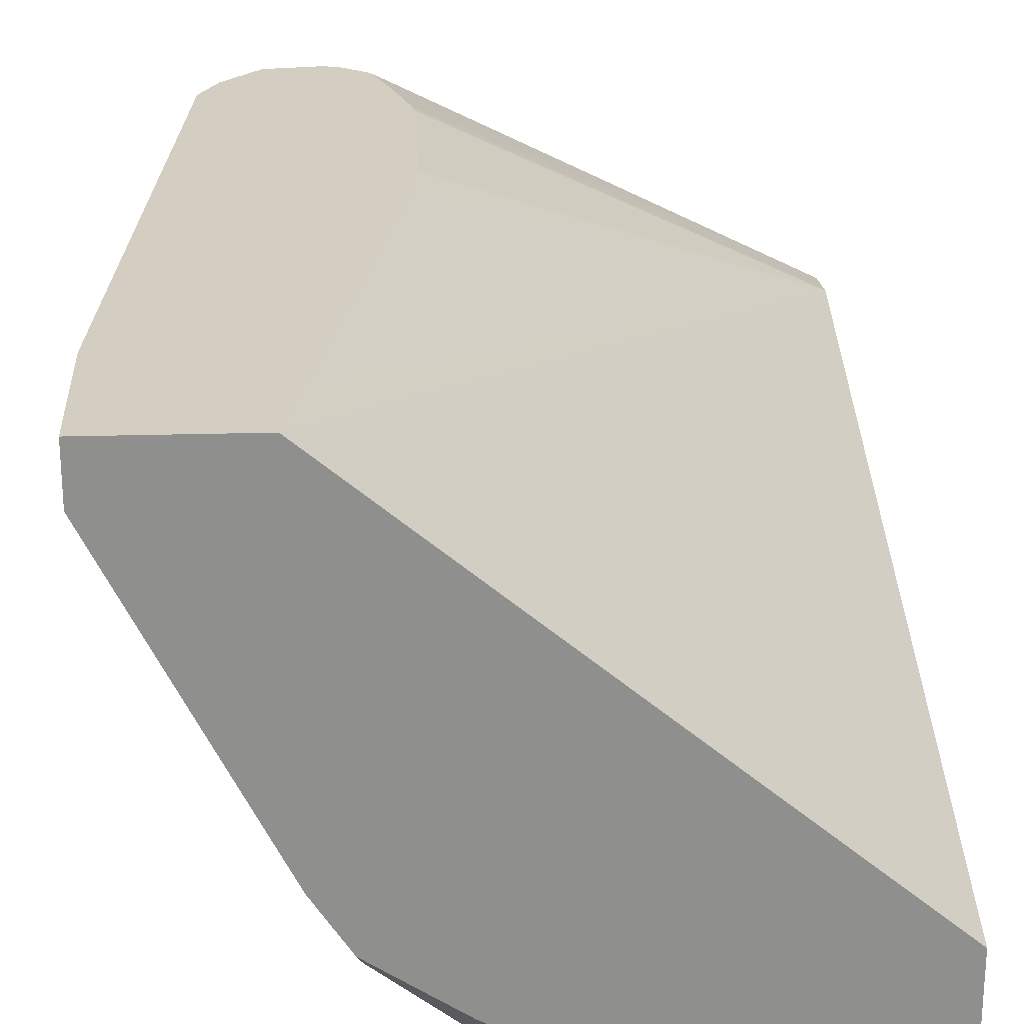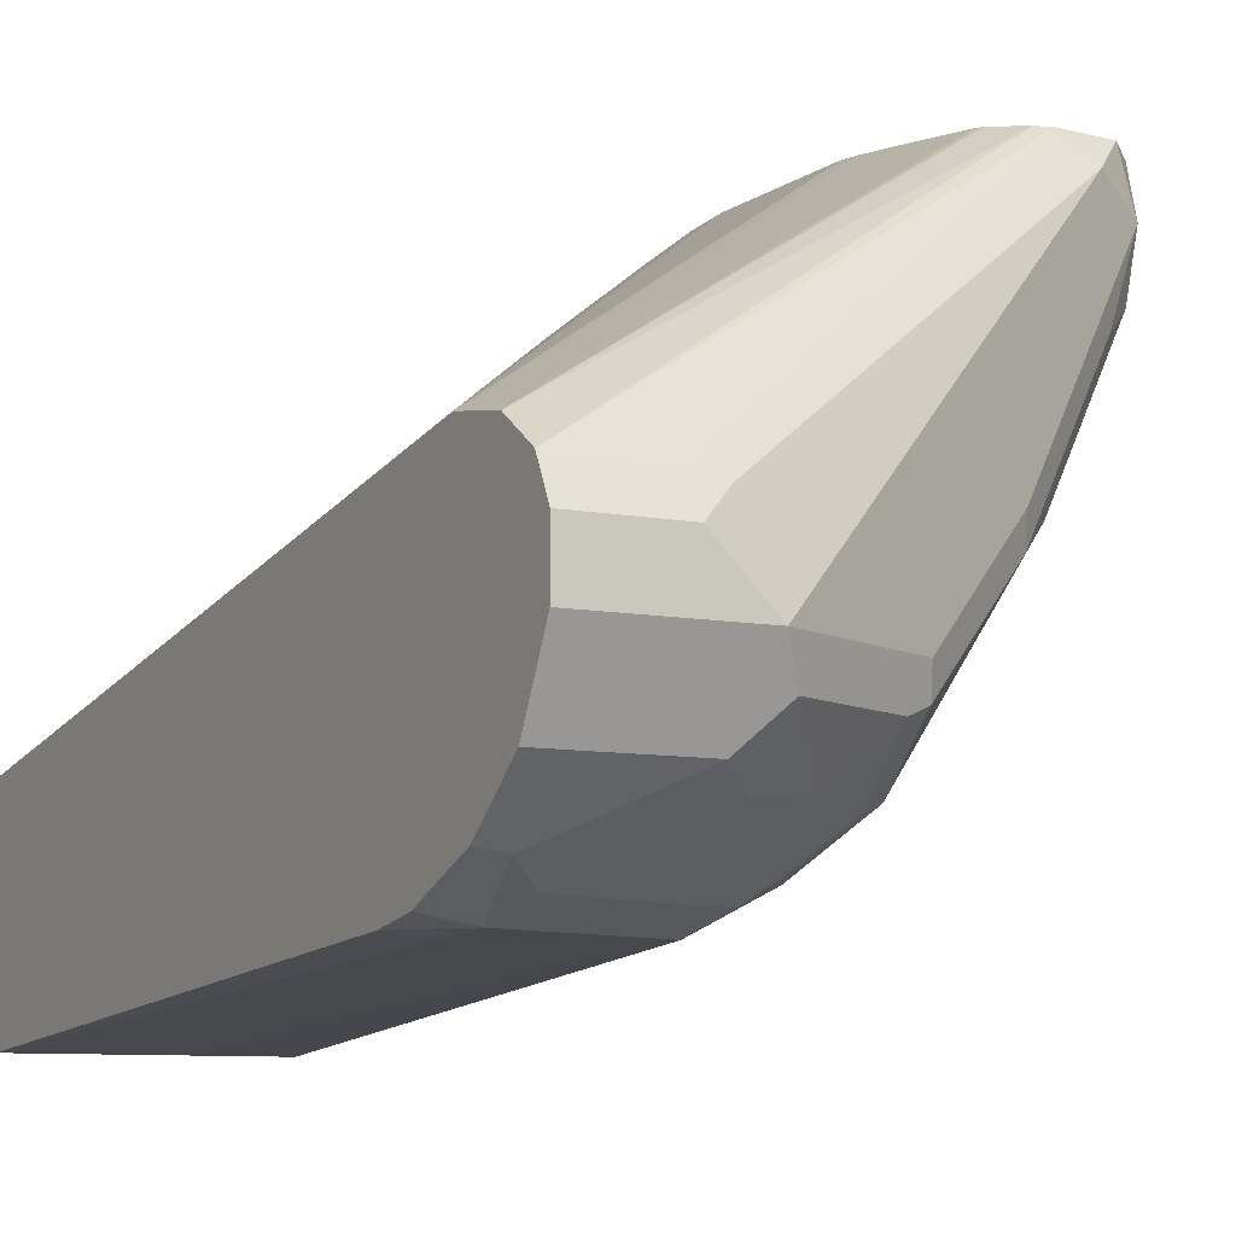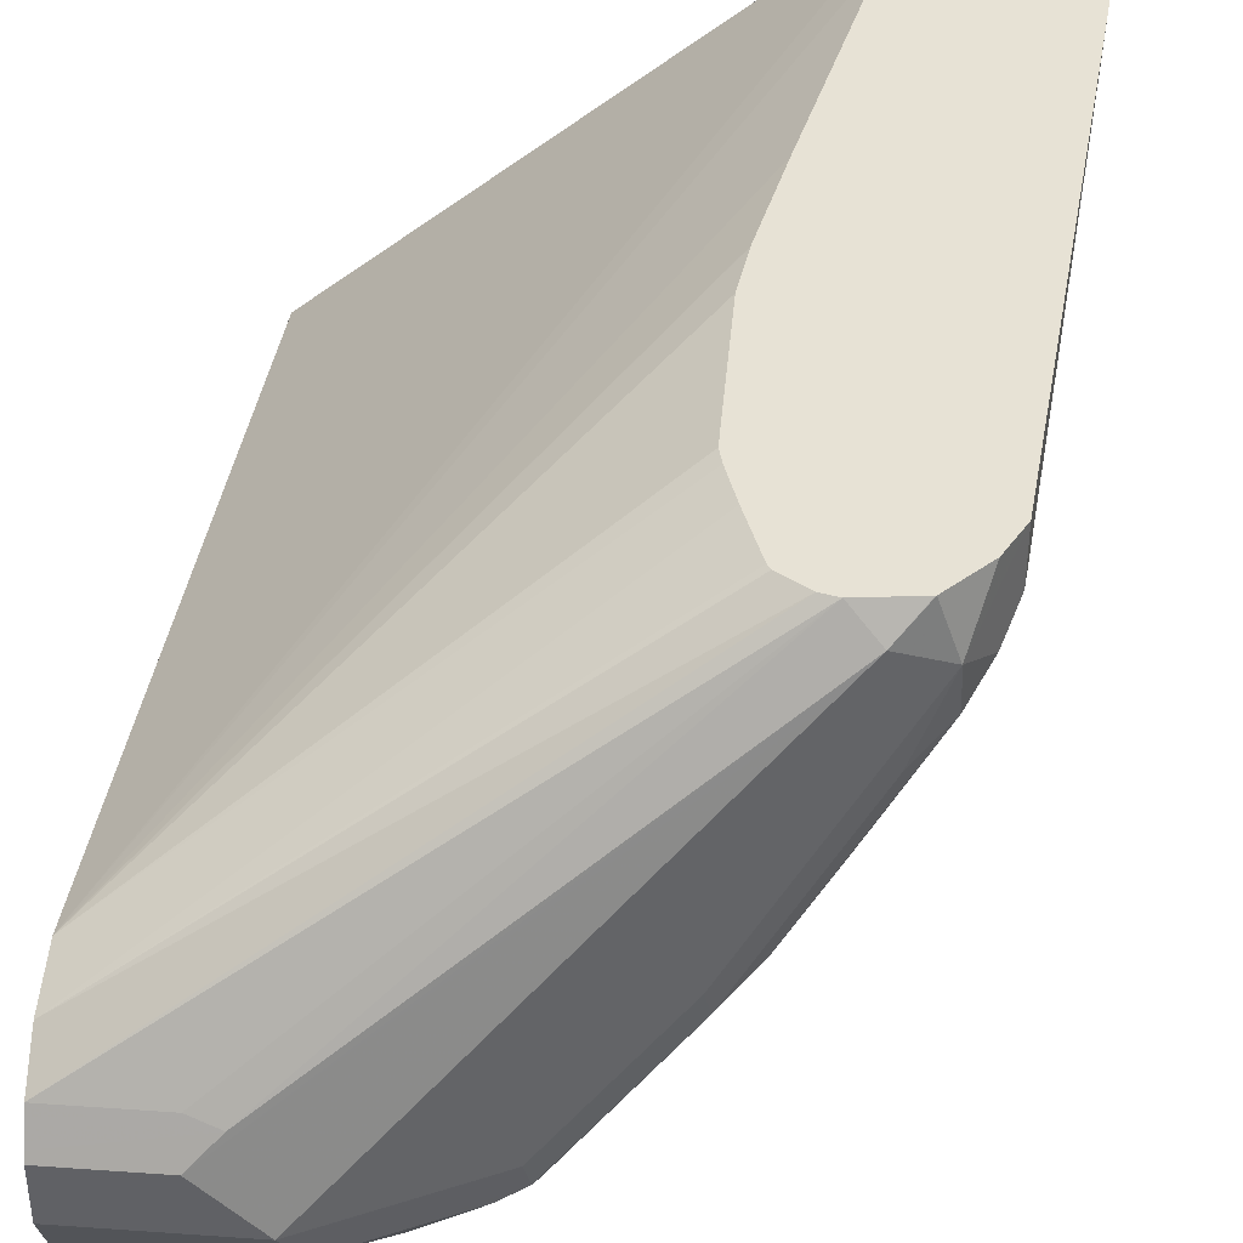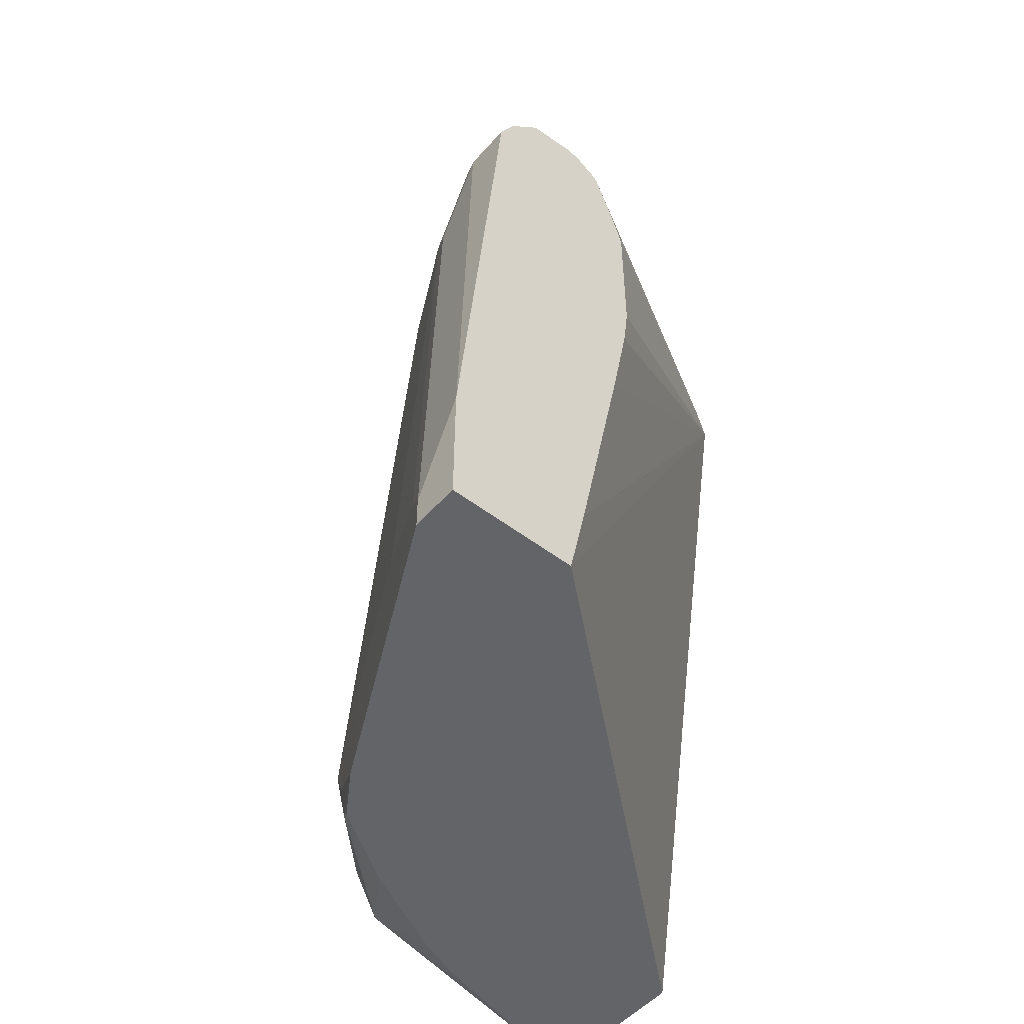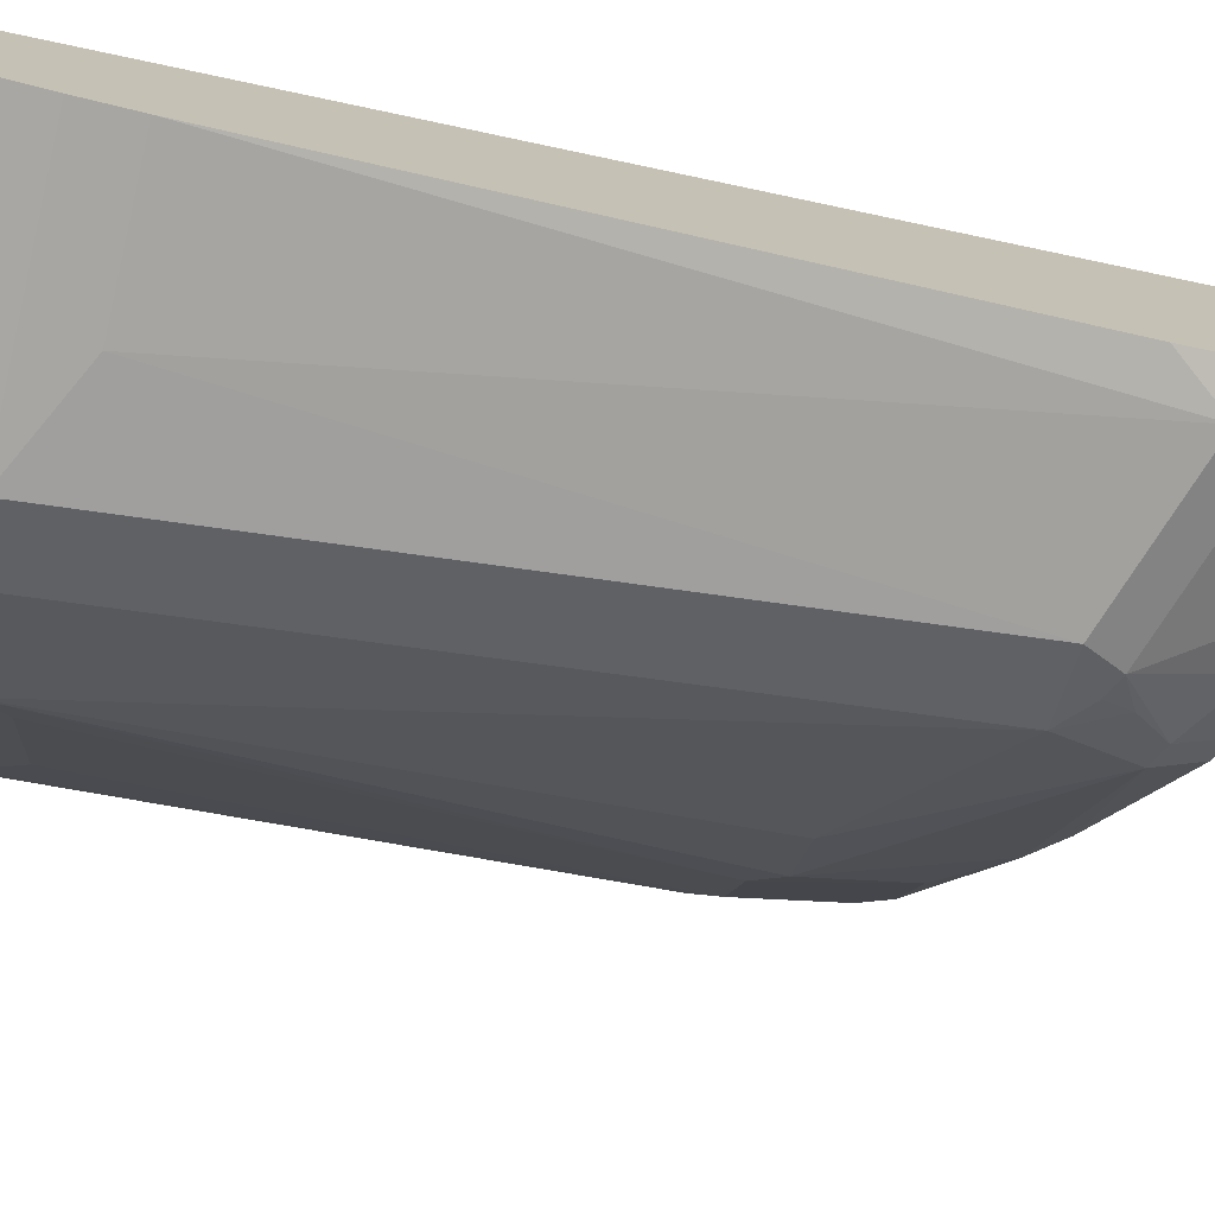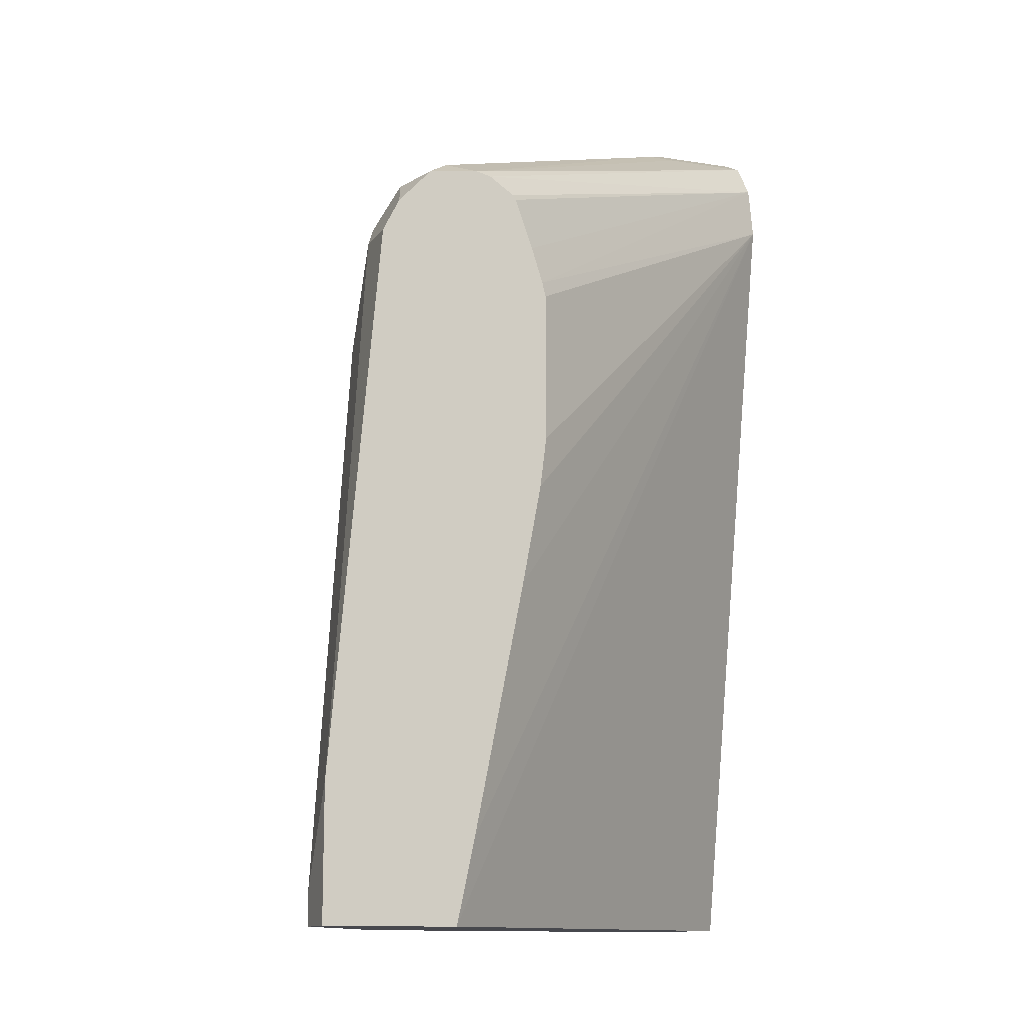
<metadata>
{"format":"obj","ext":"obj","renderer":"f3d","projection":"perspective","resolution":1024,"background":"white","views":[{"elev":25.1,"azim":-2.6,"up":"+Z"},{"elev":-8.3,"azim":151.3,"up":"+Z"},{"elev":40.4,"azim":-175.0,"up":"+Z"},{"elev":-51.2,"azim":-39.8,"up":"+Y"},{"elev":-74.3,"azim":76.5,"up":"+Z"},{"elev":-11.8,"azim":-21.1,"up":"+Y"}]}
</metadata>
<code>
v 0.01573 0.2857 -0.8571
v -0.04082 0.2857 -0.8571
v 0.01573 0.2857 -0.8367
v 0.01573 0.2721 -0.8843
v -0.02041 0.2857 -0.8367
v -0.03402 0.2721 -0.8843
v -0.04764 0.2789 -0.8707
v -0.08164 0.2653 -0.8571
v -0.1633 0.2245 -0.7347
v 0.01573 0.2841 -0.8336
v 0.01573 0.2499 -0.9029
v 0.006794 0.2517 -0.9047
v -0.03062 0.2806 -0.8265
v -0.1735 0.2194 -0.7245
v -0.04764 0.2585 -0.8911
v -0.06633 0.2551 -0.8877
v -0.08843 0.2585 -0.8707
v -0.09695 0.2551 -0.8673
v -0.09525 0.2585 -0.8571
v -0.1224 0.2449 -0.8163
v -0.1633 0.2245 -0.7551
v -0.1905 0.2109 -0.7347
v 0.01573 0.2789 -0.8231
v -1.45e-06 0.2245 -0.9183
v 0.01573 0.2213 -0.9152
v -0.00682 0.2381 -0.9115
v -0.02041 0.2789 -0.8231
v -0.1633 0.2143 -0.7143
v -0.1837 0.2117 -0.7143
v -0.1836 0.2118 -0.7143
v -0.1834 0.2118 -0.7143
v -0.06802 0.2177 -0.9115
v -0.08843 0.2381 -0.8911
v -0.09695 0.2347 -0.8877
v -0.1377 0.2347 -0.8265
v -0.136 0.2381 -0.8163
v -0.1496 0.2313 -0.7959
v -0.1786 0.2143 -0.7653
v -0.1913 0.2041 -0.7551
v -0.199 0.1938 -0.7449
v -0.2041 0.1837 -0.7347
v -0.2041 0.1837 -0.7143
v -0.1973 0.1972 -0.7143
v 0.01573 0.2633 -0.8124
v -0.1573 0.2128 -0.7143
v 0.01573 0.2041 -0.9183
v 0.01573 -0.04078 -0.9387
v -0.04082 -0.04078 -0.9387
v -0.06123 0.2041 -0.9183
v -0.07484 0.2041 -0.9115
v -0.07654 0.2143 -0.9081
v -0.0791 0.2245 -0.903
v -0.1505 0.2245 -0.8163
v -0.08843 0.2041 -0.9047
v -0.1496 0.1633 -0.8435
v -0.1709 0.1633 -0.8163
v -0.1709 0.2041 -0.7959
v -0.1786 0.153 -0.8061
v -0.199 0.153 -0.7653
v -0.2041 0.1428 -0.7551
v -0.2245 -0.0816 -0.7347
v -0.2244 -0.04078 -0.7143
v 0.01573 0.2402 -0.8084
v -0.1473 0.206 -0.7143
v -0.146 0.2041 -0.7143
v -0.1387 0.1837 -0.7143
v -0.1341 0.1691 -0.7143
v 0.01573 -0.06119 -0.9387
v -0.08164 -0.06119 -0.9387
v -0.09525 -0.06119 -0.9319
v -0.1088 -0.06119 -0.9251
v -0.1496 -0.06119 -0.8843
v -0.1581 -0.051 -0.8673
v -0.1786 -0.051 -0.8265
v -0.199 -0.051 -0.7857
v -0.2194 -0.07141 -0.7449
v -0.2041 -0.06119 -0.7755
v -0.2245 -0.09544 -0.7347
v -0.2245 -0.0816 -0.7143
v -0.1326 0.1633 -0.7143
v -0.1326 0.102 -0.7143
v -0.1351 0.08189 -0.7143
v -0.1351 0.08174 -0.7143
v -0.1428 0.04085 -0.7143
v -0.1633 -0.06119 -0.7143
v -0.1705 -0.09544 -0.7143
v 0.01573 -0.09544 -0.8703
v 0.01573 -0.09544 -0.9364
v -0.09184 -0.07141 -0.9336
v -0.153 -0.09182 -0.8724
v -0.1564 -0.0816 -0.8707
v -0.1679 -0.09544 -0.8479
v -0.1837 -0.09544 -0.8163
v -0.1951 -0.09544 -0.7935
v -0.2245 -0.09544 -0.7143
v -0.06123 -0.09544 -0.9177
v -0.06123 -0.08842 -0.9251
v -0.08164 -0.09544 -0.91
v -0.1224 -0.09544 -0.8893
v -0.1494 -0.09544 -0.8715
v -0.1548 -0.09544 -0.8679
f 47 69 48
f 51 54 52
f 50 70 54
f 50 54 51
f 49 69 50
f 48 69 49
f 47 68 69
f 53 56 57
f 50 69 70
f 54 70 71
f 58 73 74
f 54 72 55
f 55 72 56
f 56 58 57
f 56 72 58
f 58 72 73
f 58 74 75
f 58 75 59
f 59 75 76
f 44 67 63
f 59 76 61
f 54 71 72
f 44 66 67
f 34 54 55
f 44 64 65
f 59 61 60
f 32 50 51
f 32 51 52
f 32 52 33
f 33 52 34
f 34 53 35
f 34 52 54
f 34 55 56
f 34 56 53
f 35 53 39
f 35 39 38
f 39 57 58
f 39 58 40
f 39 53 57
f 40 58 59
f 40 59 60
f 40 60 41
f 41 60 61
f 41 61 62
f 41 62 42
f 44 45 64
f 44 65 66
f 61 76 75
f 78 88 87
f 61 77 74
f 78 94 93
f 78 93 92
f 78 92 101
f 78 101 100
f 78 100 99
f 78 99 98
f 78 98 96
f 78 96 88
f 78 87 86
f 78 86 95
f 88 96 97
f 88 97 89
f 89 97 96
f 89 96 98
f 89 98 99
f 89 99 100
f 89 100 101
f 89 101 90
f 90 101 92
f 90 92 91
f 32 49 50
f 74 77 75
f 74 94 78
f 74 93 94
f 74 92 93
f 61 74 78
f 61 78 95
f 61 95 79
f 61 79 62
f 63 67 80
f 63 80 81
f 63 81 82
f 63 82 83
f 63 83 84
f 63 84 85
f 61 75 77
f 63 85 86
f 68 88 69
f 69 88 89
f 69 89 70
f 70 89 71
f 71 89 90
f 71 90 72
f 72 90 91
f 72 91 92
f 72 92 73
f 73 92 74
f 63 86 87
f 28 64 45
f 2 9 5
f 28 66 65
f 6 12 26
f 6 26 15
f 6 15 16
f 6 16 7
f 7 16 17
f 7 17 18
f 7 18 8
f 8 18 19
f 8 19 36
f 8 36 20
f 8 20 21
f 8 21 9
f 9 21 22
f 9 22 14
f 10 13 23
f 11 24 12
f 11 25 24
f 12 24 26
f 13 27 23
f 13 14 28
f 13 28 27
f 5 14 13
f 14 22 29
f 5 9 14
f 4 12 6
f 1 2 5
f 1 5 3
f 1 3 10
f 1 10 23
f 1 23 44
f 1 44 63
f 1 63 87
f 1 87 88
f 1 88 68
f 1 68 47
f 1 47 46
f 1 46 25
f 1 25 11
f 1 11 4
f 1 4 6
f 2 6 7
f 2 7 8
f 2 8 9
f 28 65 64
f 3 5 10
f 4 11 12
f 5 13 10
f 14 29 30
f 1 6 2
f 14 31 28
f 24 46 47
f 24 47 48
f 24 48 49
f 24 49 26
f 26 49 32
f 28 31 30
f 28 30 29
f 28 29 43
f 28 43 42
f 28 42 62
f 28 62 79
f 28 79 95
f 28 95 86
f 28 85 84
f 28 84 83
f 28 83 82
f 28 82 81
f 28 81 80
f 28 80 67
f 28 67 66
f 14 30 31
f 24 25 46
f 23 45 44
f 28 86 85
f 23 27 28
f 15 26 32
f 23 28 45
f 15 32 16
f 16 33 17
f 16 32 33
f 17 33 34
f 18 34 35
f 18 35 36
f 18 36 19
f 20 36 37
f 20 37 22
f 17 34 18
f 22 37 36
f 22 36 35
f 22 35 38
f 22 38 39
f 22 39 40
f 22 40 41
f 22 41 42
f 22 43 29
f 20 22 21
f 22 42 43

</code>
